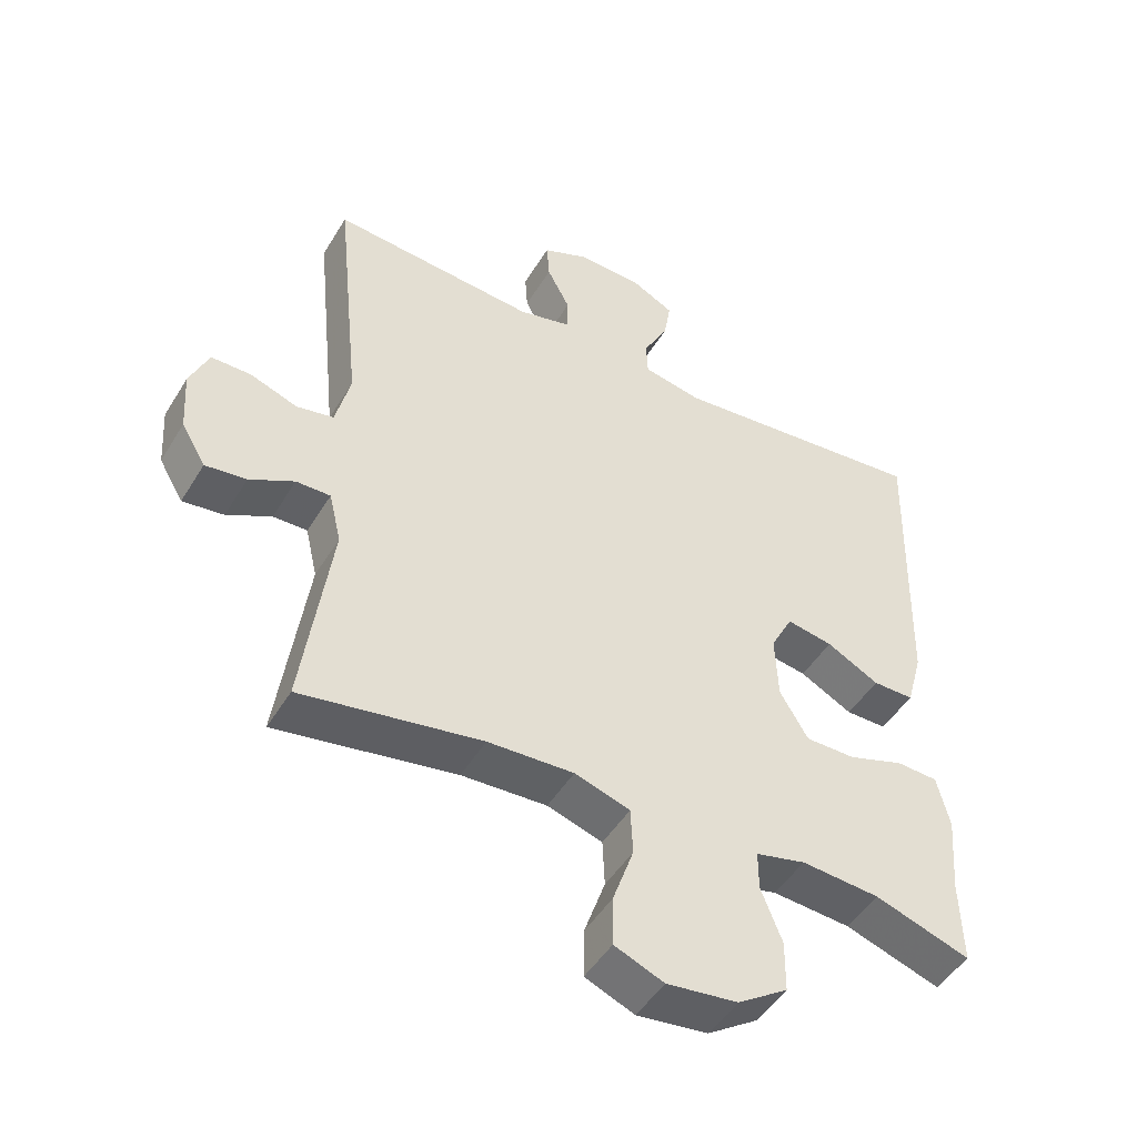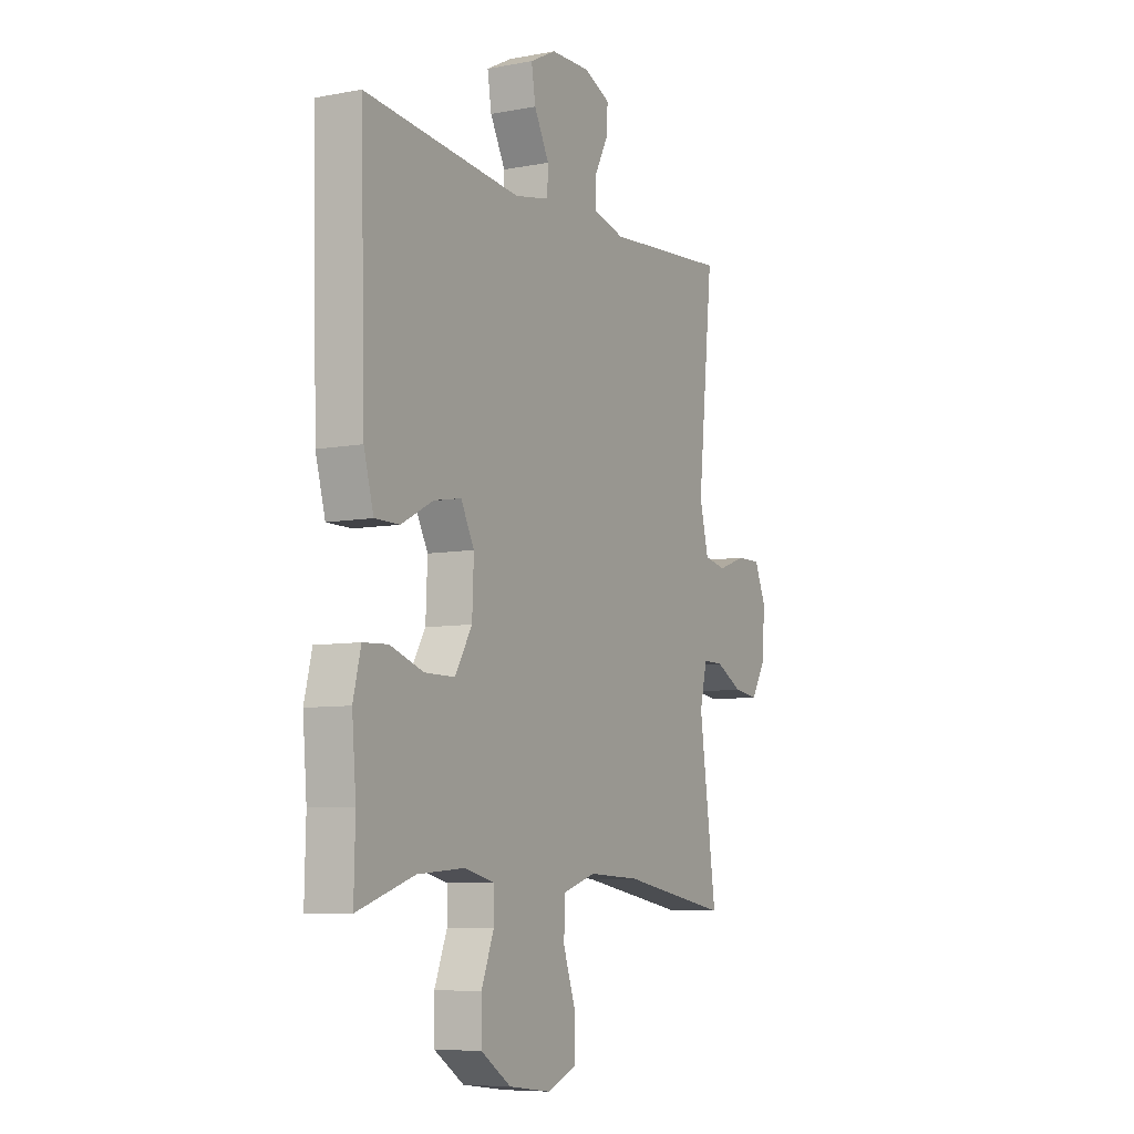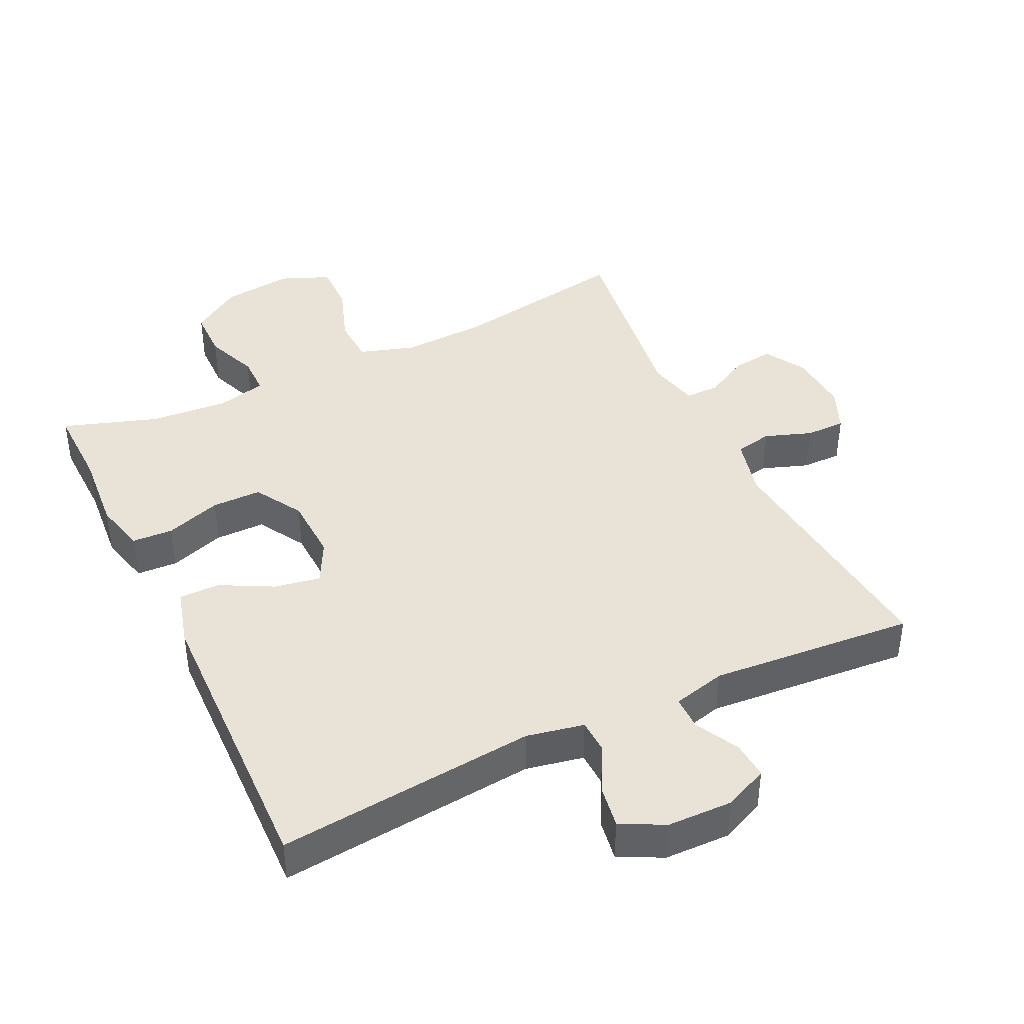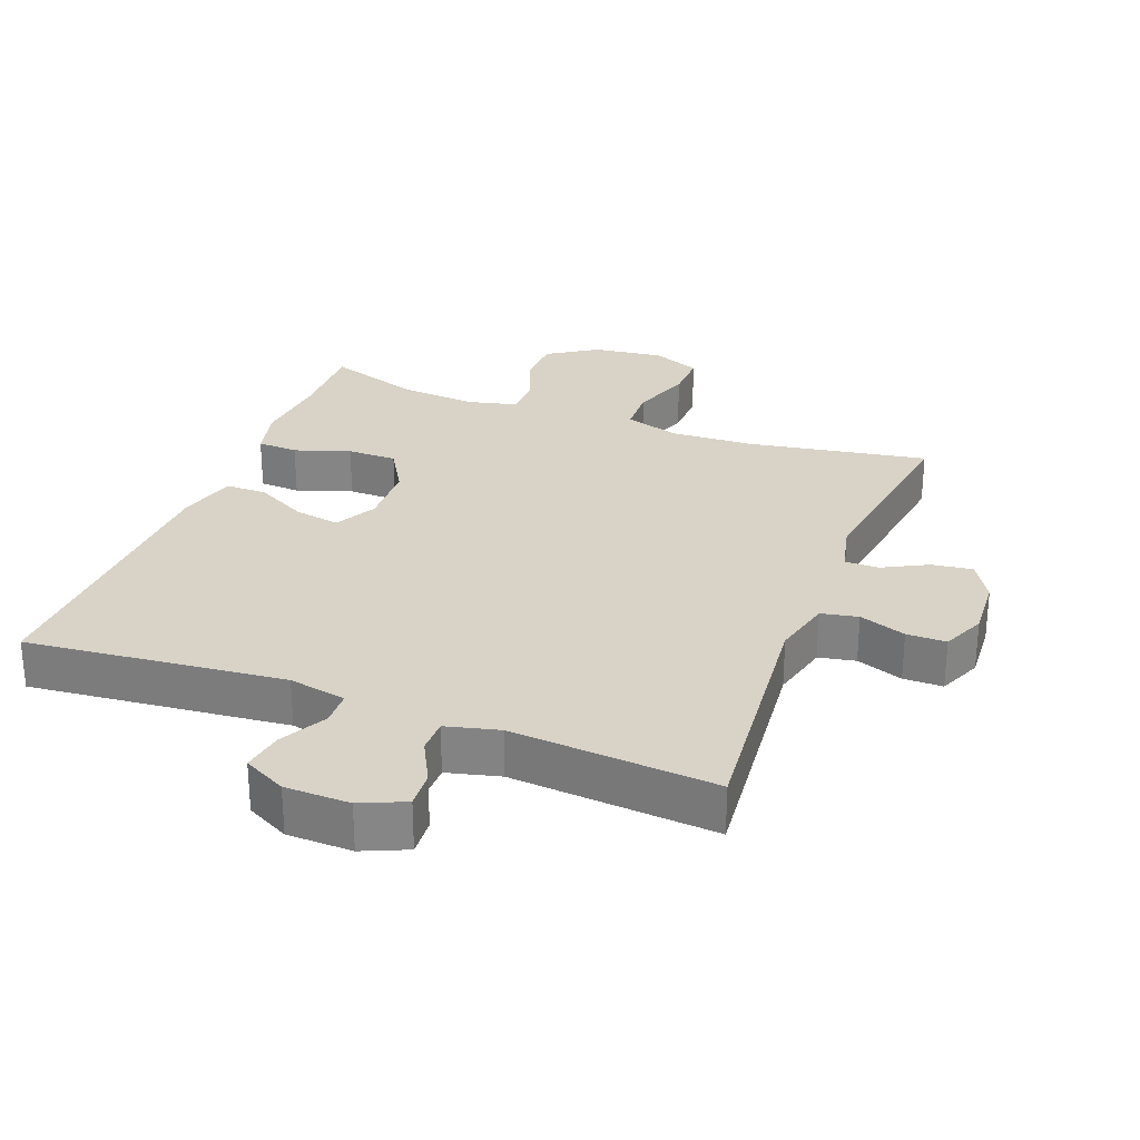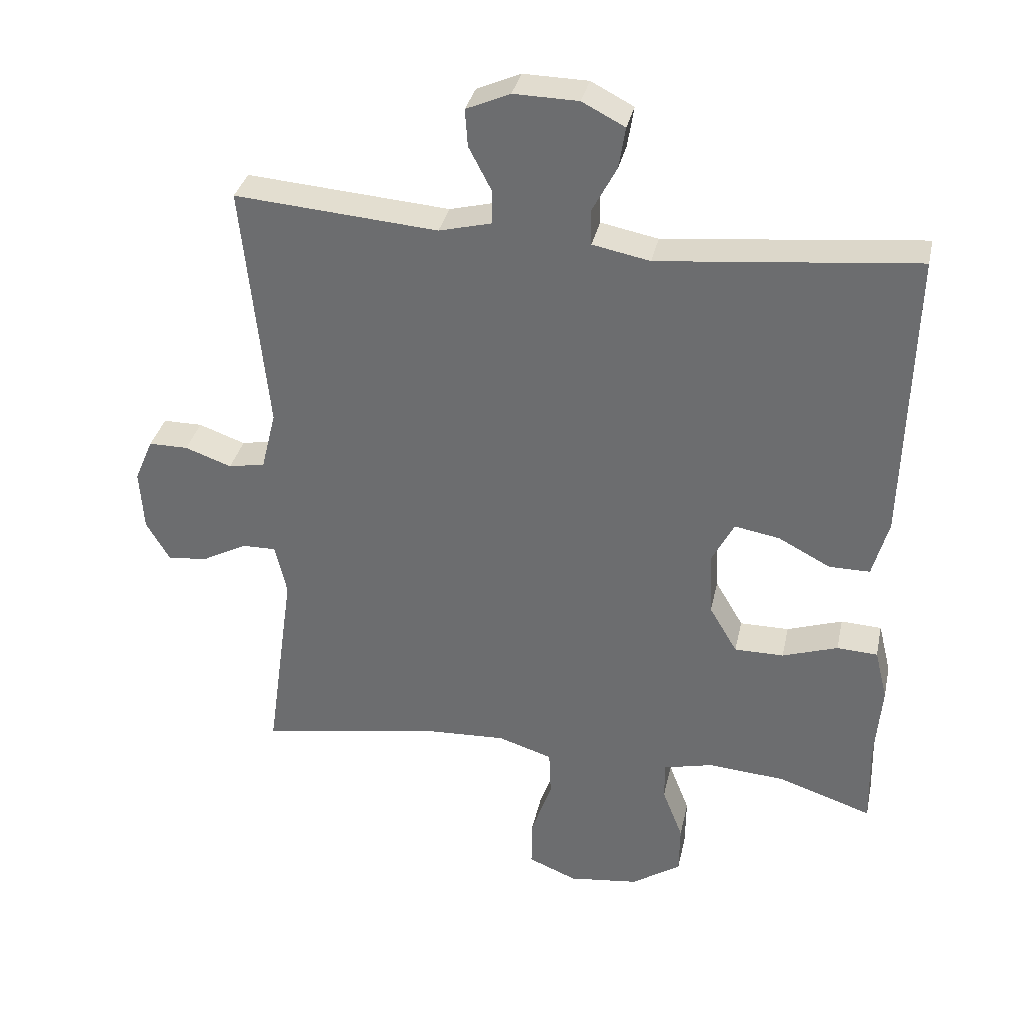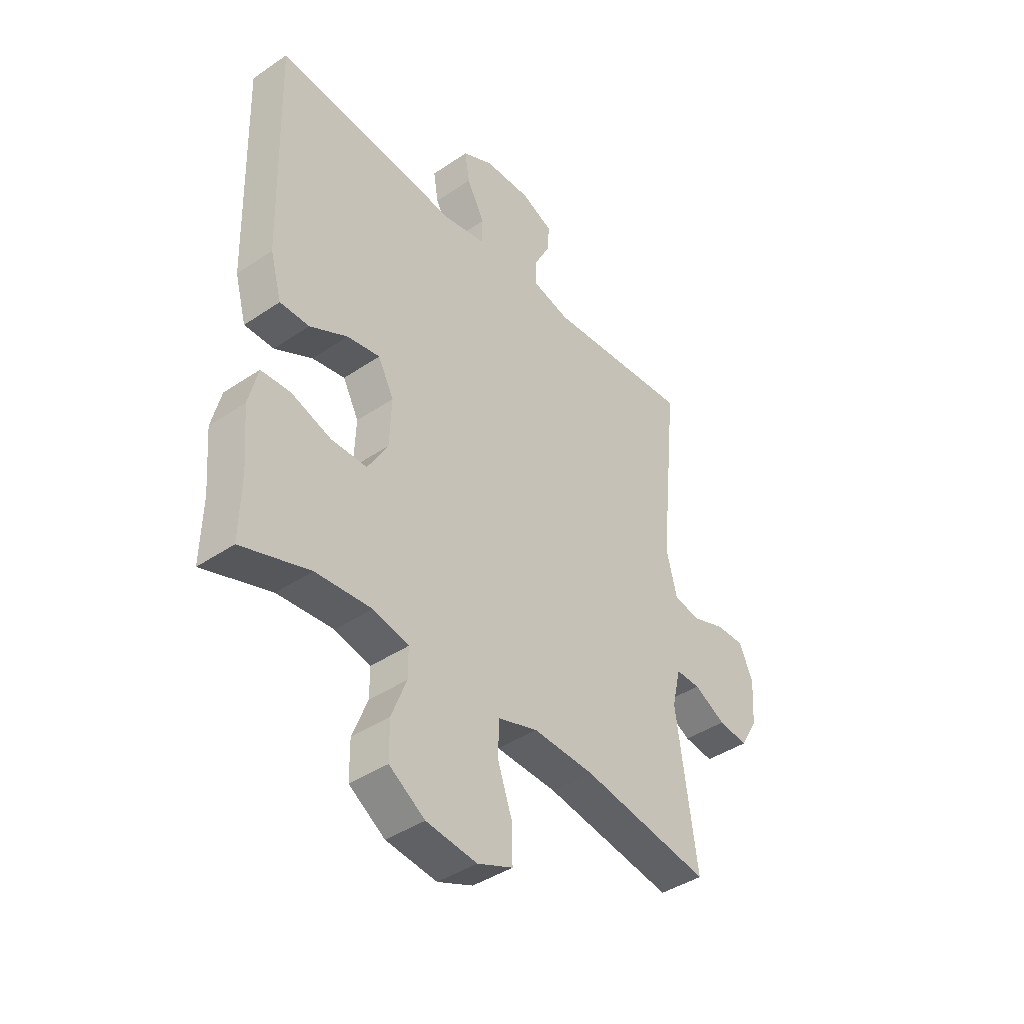
<metadata>
{"format":"obj","ext":"obj","renderer":"f3d","projection":"perspective","resolution":1024,"background":"white","views":[{"elev":-48.0,"azim":150.0,"up":"+Z"},{"elev":-7.4,"azim":-61.7,"up":"+Z"},{"elev":41.5,"azim":-25.6,"up":"+Y"},{"elev":28.0,"azim":21.0,"up":"+Y"},{"elev":34.0,"azim":-167.9,"up":"+Z"},{"elev":-41.5,"azim":-50.6,"up":"+Z"}]}
</metadata>
<code>
v 0.5 0.07 -0.5
v 0.233 0.07 -0.454
v 0.106 0.07 -0.448
v 0.024 0.07 -0.474
v 0.021 0.07 -0.544
v 0.052 0.07 -0.633
v 0.053 0.07 -0.706
v -0.02 0.07 -0.736
v -0.125 0.07 -0.723
v -0.199 0.07 -0.674
v -0.2 0.07 -0.599
v -0.169 0.07 -0.52
v -0.169 0.07 -0.462
v -0.243 0.07 -0.444
v -0.359 0.07 -0.453
v -0.5 0.07 -0.5
v -0.497 0.07 -0.375
v -0.507 0.07 -0.256
v -0.488 0.07 -0.179
v -0.427 0.07 -0.176
v -0.344 0.07 -0.204
v -0.27 0.07 -0.204
v -0.228 0.07 -0.133
v -0.224 0.07 -0.036
v -0.257 0.07 0.027
v -0.325 0.07 0.015
v -0.403 0.07 -0.026
v -0.464 0.07 -0.026
v -0.488 0.07 0.061
v -0.5 0.07 0.5
v -0.114 0.07 0.461
v -0.028 0.07 0.478
v -0.026 0.07 0.53
v -0.063 0.07 0.6
v -0.073 0.07 0.662
v -0.009 0.07 0.695
v 0.088 0.07 0.697
v 0.154 0.07 0.668
v 0.15 0.07 0.612
v 0.116 0.07 0.547
v 0.116 0.07 0.496
v 0.195 0.07 0.476
v 0.5 0.07 0.5
v 0.462 0.07 0.127
v 0.484 0.07 0.038
v 0.539 0.07 0.027
v 0.609 0.07 0.052
v 0.668 0.07 0.052
v 0.696 0.07 -0.013
v 0.69 0.07 -0.105
v 0.654 0.07 -0.166
v 0.593 0.07 -0.158
v 0.527 0.07 -0.123
v 0.476 0.07 -0.122
v 0.458 0.07 -0.199
v 0.5 0 -0.5
v 0.233 0 -0.454
v 0.106 0 -0.448
v 0.024 0 -0.474
v 0.021 0 -0.544
v 0.052 0 -0.633
v 0.053 0 -0.706
v -0.02 0 -0.736
v -0.125 0 -0.723
v -0.199 0 -0.674
v -0.2 0 -0.599
v -0.169 0 -0.52
v -0.169 0 -0.462
v -0.243 0 -0.444
v -0.359 0 -0.453
v -0.5 0 -0.5
v -0.497 0 -0.375
v -0.507 0 -0.256
v -0.488 0 -0.179
v -0.427 0 -0.176
v -0.344 0 -0.204
v -0.27 0 -0.204
v -0.228 0 -0.133
v -0.224 0 -0.036
v -0.257 0 0.027
v -0.325 0 0.015
v -0.403 0 -0.026
v -0.464 0 -0.026
v -0.488 0 0.061
v -0.5 0 0.5
v -0.114 0 0.461
v -0.028 0 0.478
v -0.026 0 0.53
v -0.063 0 0.6
v -0.073 0 0.662
v -0.009 0 0.695
v 0.088 0 0.697
v 0.154 0 0.668
v 0.15 0 0.612
v 0.116 0 0.547
v 0.116 0 0.496
v 0.195 0 0.476
v 0.5 0 0.5
v 0.462 0 0.127
v 0.484 0 0.038
v 0.539 0 0.027
v 0.609 0 0.052
v 0.668 0 0.052
v 0.696 0 -0.013
v 0.69 0 -0.105
v 0.654 0 -0.166
v 0.593 0 -0.158
v 0.527 0 -0.123
v 0.476 0 -0.122
v 0.458 0 -0.199
f 50 51 52 53
f 50 53 54
f 49 50 54
f 46 47 48 49
f 45 46 49 54
f 44 45 54 55
f 42 43 44
f 41 42 44 55
f 37 38 39 40
f 37 40 41
f 36 37 41
f 33 34 35 36
f 32 33 36 41
f 31 32 41 55
f 26 27 28 29
f 25 26 29 30
f 24 25 30 31
f 18 19 20 21
f 17 18 21 22
f 15 16 17 22
f 14 15 22 23
f 9 10 11 12
f 9 12 13
f 8 9 13
f 5 6 7 8
f 4 5 8 13
f 3 4 13 14
f 31 55 1 2
f 23 24 31 2
f 3 14 23
f 2 3 23
f 108 107 106 105
f 109 108 105
f 109 105 104
f 104 103 102 101
f 109 104 101 100
f 110 109 100 99
f 99 98 97
f 110 99 97 96
f 95 94 93 92
f 96 95 92
f 96 92 91
f 91 90 89 88
f 96 91 88 87
f 110 96 87 86
f 84 83 82 81
f 85 84 81 80
f 86 85 80 79
f 76 75 74 73
f 77 76 73 72
f 77 72 71 70
f 78 77 70 69
f 67 66 65 64
f 68 67 64
f 68 64 63
f 63 62 61 60
f 68 63 60 59
f 69 68 59 58
f 57 56 110 86
f 57 86 79 78
f 78 69 58
f 78 58 57
f 1 56 57 2
f 2 57 58 3
f 3 58 59 4
f 4 59 60 5
f 5 60 61 6
f 6 61 62 7
f 7 62 63 8
f 8 63 64 9
f 9 64 65 10
f 10 65 66 11
f 11 66 67 12
f 12 67 68 13
f 13 68 69 14
f 14 69 70 15
f 15 70 71 16
f 16 71 72 17
f 17 72 73 18
f 18 73 74 19
f 19 74 75 20
f 20 75 76 21
f 21 76 77 22
f 22 77 78 23
f 23 78 79 24
f 24 79 80 25
f 25 80 81 26
f 26 81 82 27
f 27 82 83 28
f 28 83 84 29
f 29 84 85 30
f 30 85 86 31
f 31 86 87 32
f 32 87 88 33
f 33 88 89 34
f 34 89 90 35
f 35 90 91 36
f 36 91 92 37
f 37 92 93 38
f 38 93 94 39
f 39 94 95 40
f 40 95 96 41
f 41 96 97 42
f 42 97 98 43
f 43 98 99 44
f 44 99 100 45
f 45 100 101 46
f 46 101 102 47
f 47 102 103 48
f 48 103 104 49
f 49 104 105 50
f 50 105 106 51
f 51 106 107 52
f 52 107 108 53
f 53 108 109 54
f 54 109 110 55
f 55 110 56 1

</code>
